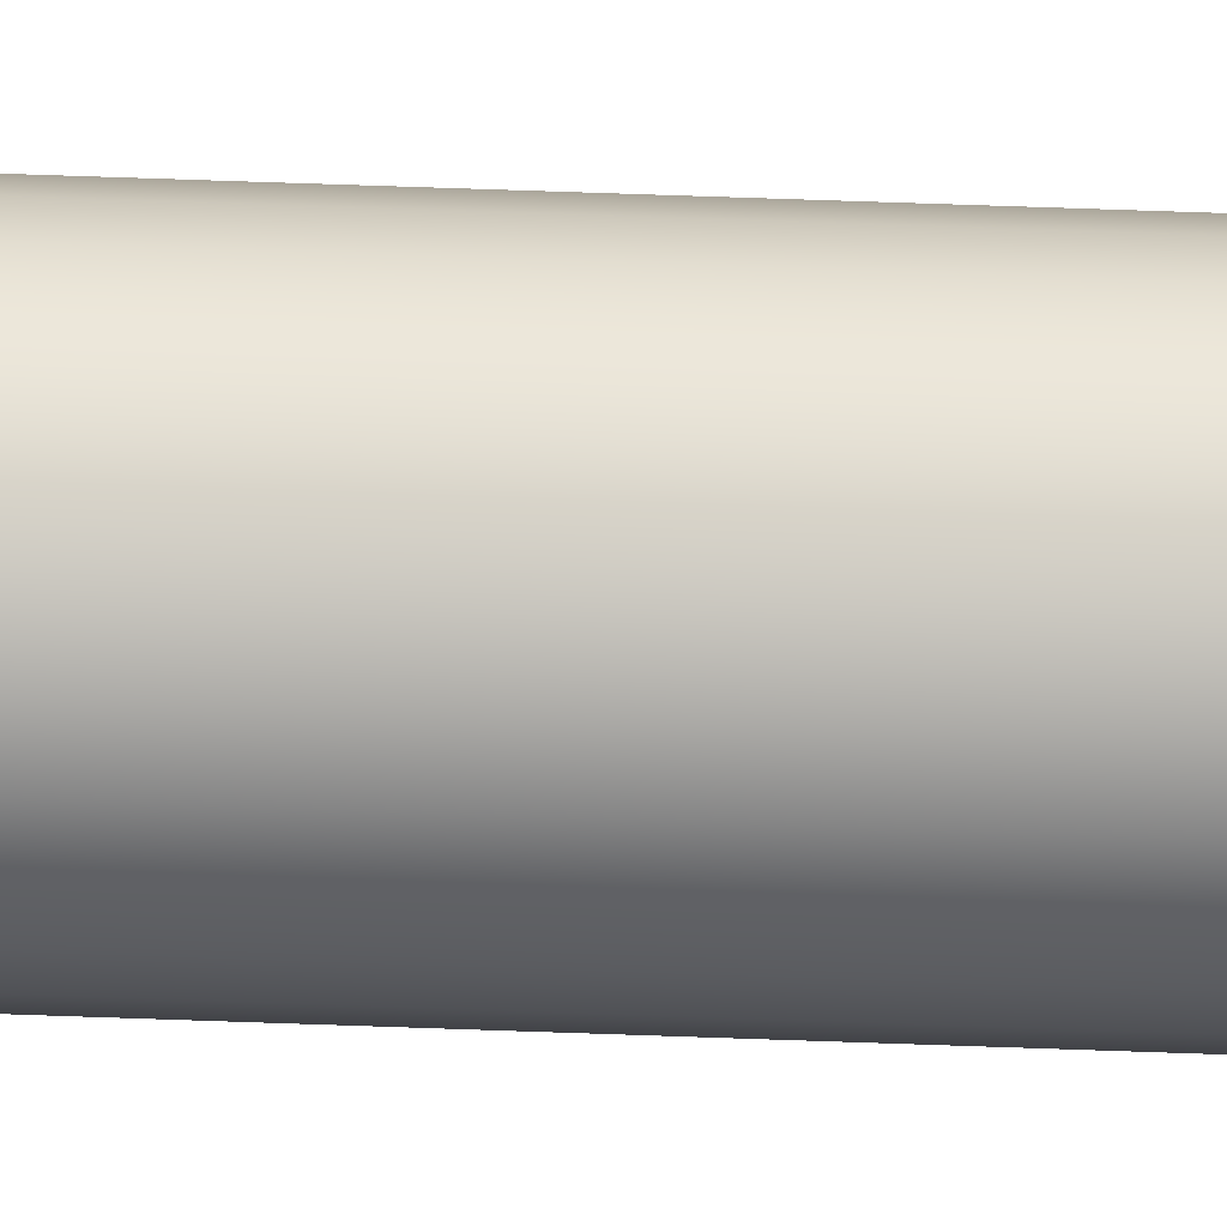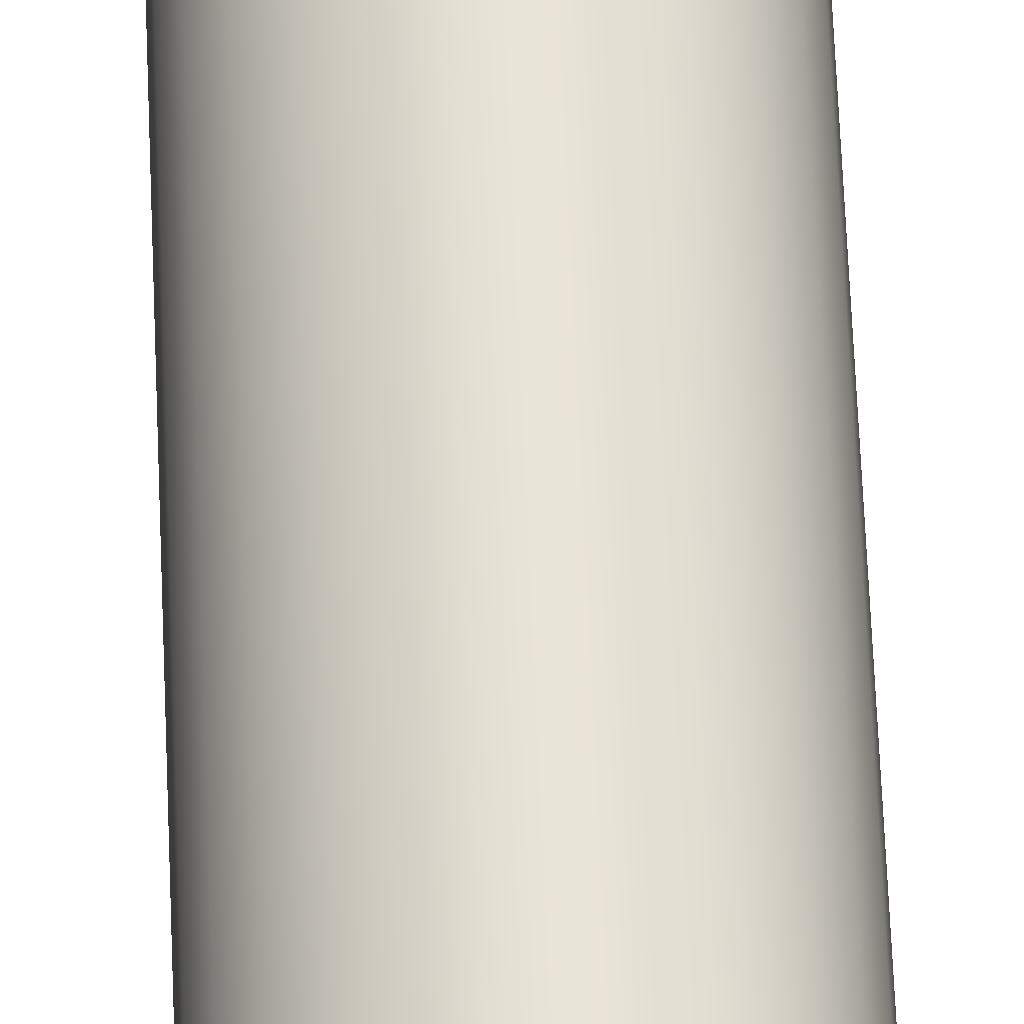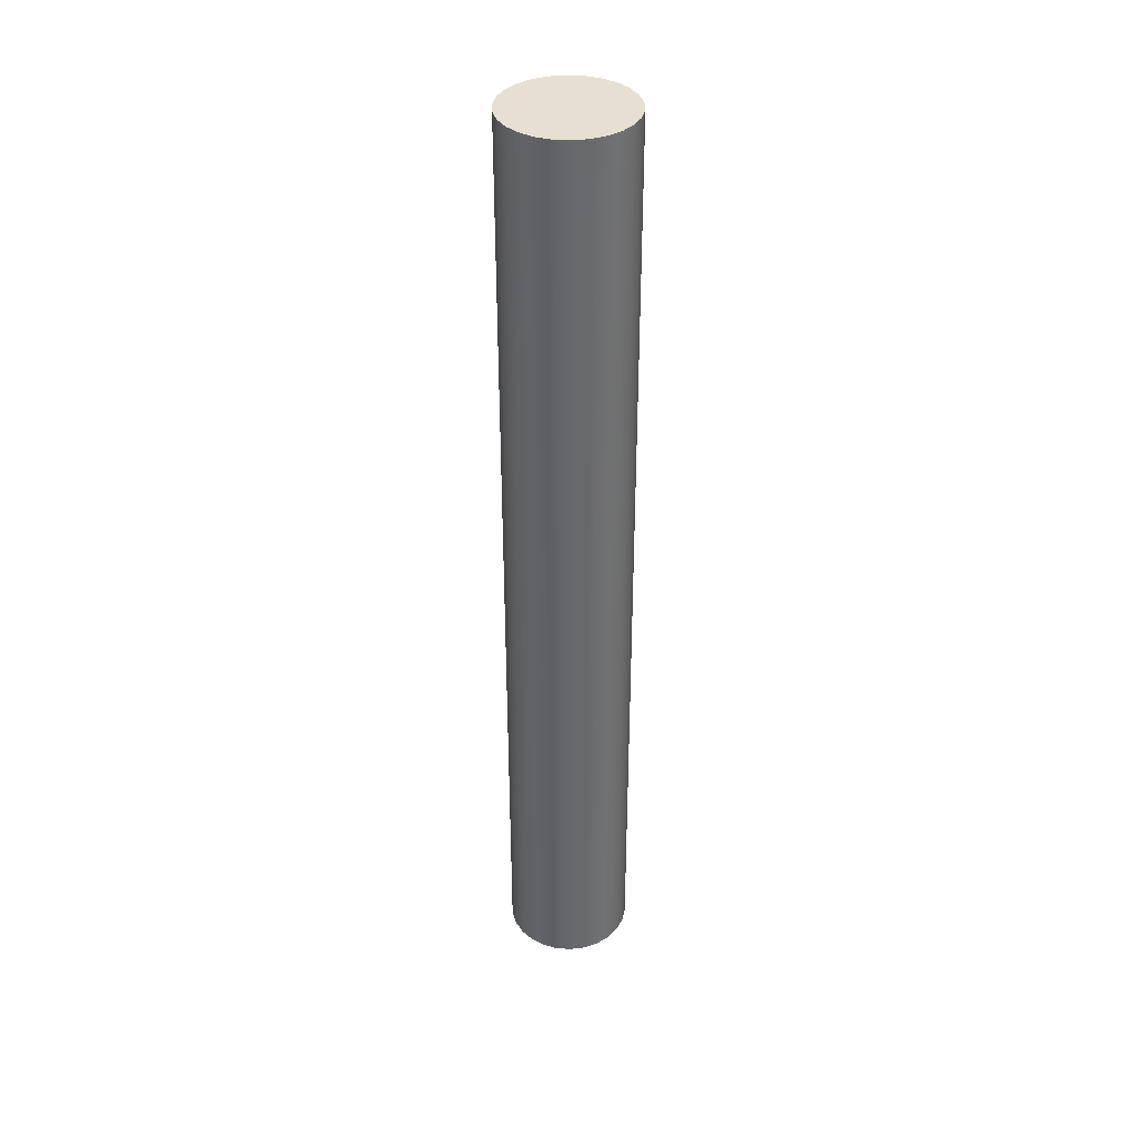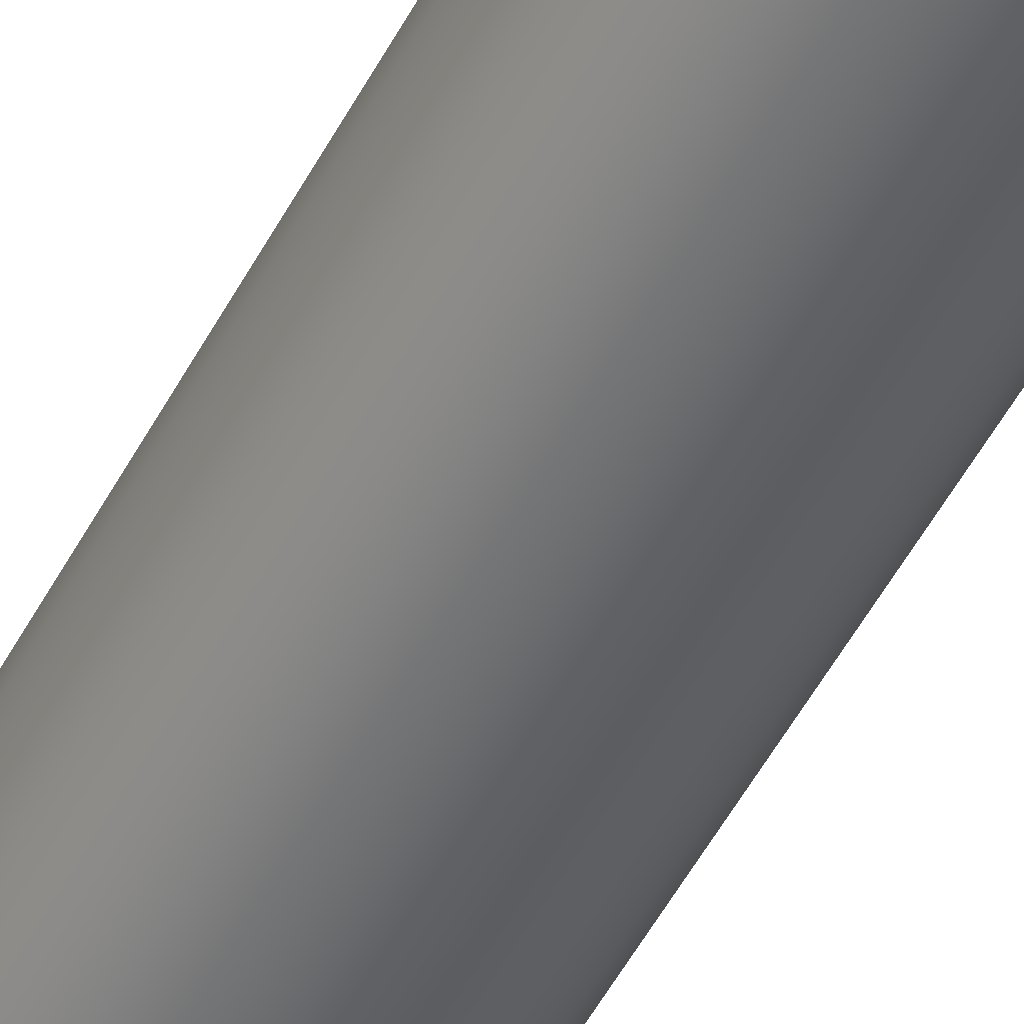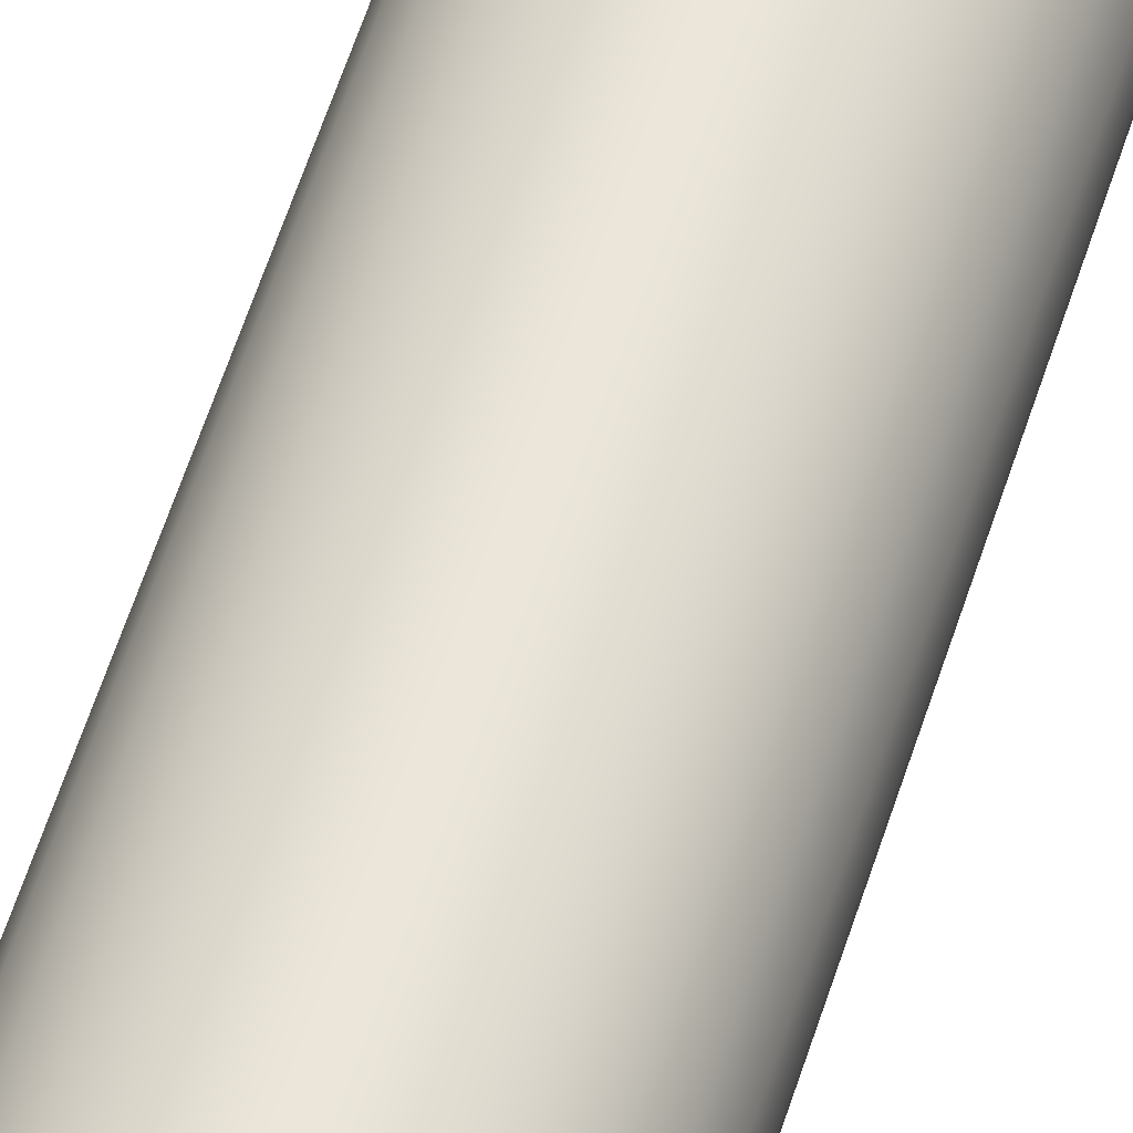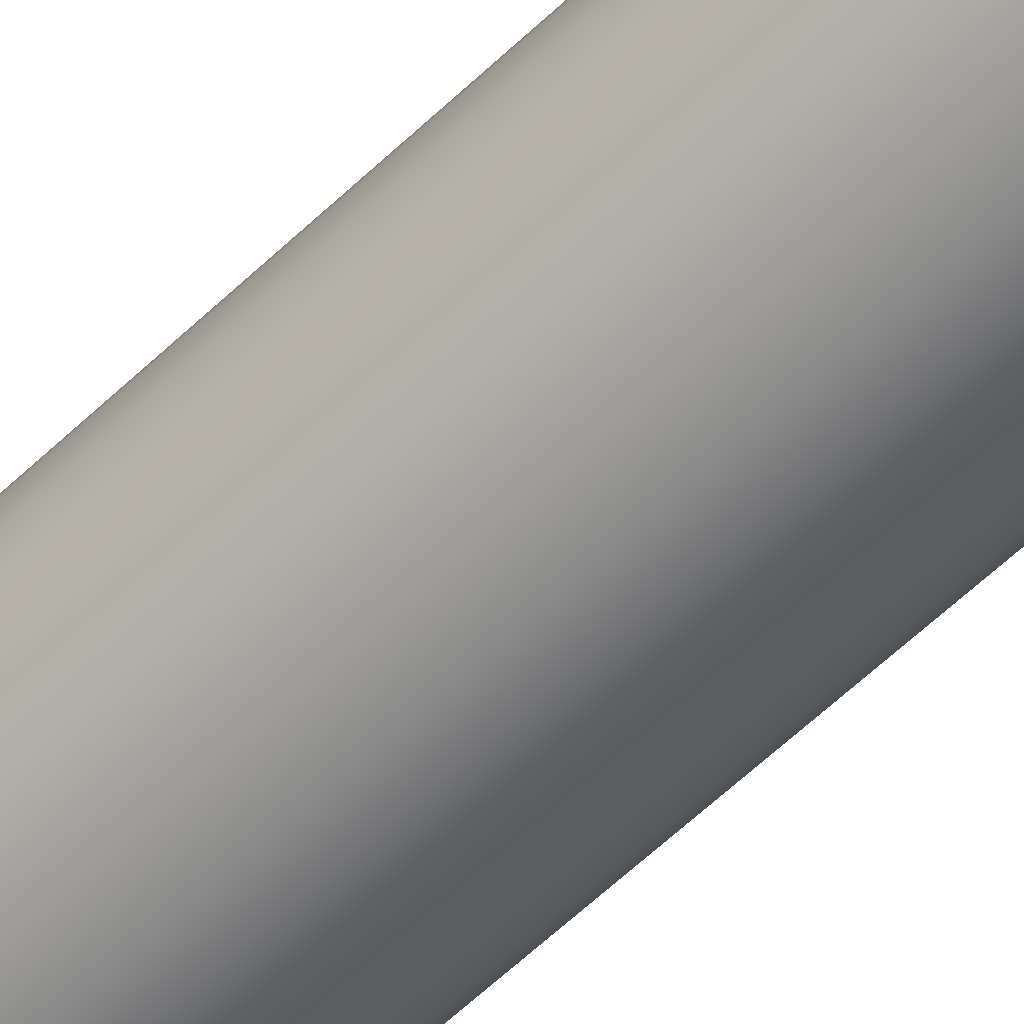
<metadata>
{"format":"obj","ext":"obj","renderer":"f3d","projection":"perspective","resolution":1024,"background":"white","views":[{"elev":69.7,"azim":92.0,"up":"+Z"},{"elev":62.0,"azim":-2.3,"up":"+Z"},{"elev":37.7,"azim":157.5,"up":"+Y"},{"elev":-51.2,"azim":-27.1,"up":"+Z"},{"elev":57.1,"azim":-162.7,"up":"+Z"},{"elev":-57.3,"azim":135.2,"up":"+Z"}]}
</metadata>
<code>
v -0.35 5.3 4.286e-17
v -0.3398 5.3 0.08376
v -0.3099 5.3 0.1627
v -0.262 5.3 0.2321
v -0.1988 5.3 0.288
v -0.1241 5.3 0.3273
v -0.04219 5.3 0.3474
v 0.04219 5.3 0.3474
v 0.1241 5.3 0.3273
v 0.1988 5.3 0.288
v 0.262 5.3 0.2321
v 0.3099 5.3 0.1627
v 0.3398 5.3 0.08376
v 0.35 5.3 0
v 0.3398 5.3 -0.08376
v 0.3099 5.3 -0.1627
v 0.262 5.3 -0.2321
v 0.1988 5.3 -0.288
v 0.1241 5.3 -0.3273
v 0.04219 5.3 -0.3474
v -0.04219 5.3 -0.3474
v -0.1241 5.3 -0.3273
v -0.1988 5.3 -0.288
v -0.262 5.3 -0.2321
v -0.3099 5.3 -0.1627
v -0.3398 5.3 -0.08376
v -0.35 5.3 4.286e-17
v -0.3398 5.3 -0.08376
v -0.3099 5.3 -0.1627
v -0.262 5.3 -0.2321
v -0.1988 5.3 -0.288
v -0.1241 5.3 -0.3273
v -0.04219 5.3 -0.3474
v 0.04219 5.3 -0.3474
v 0.1241 5.3 -0.3273
v 0.1988 5.3 -0.288
v 0.262 5.3 -0.2321
v 0.3099 5.3 -0.1627
v 0.3398 5.3 -0.08376
v 0.35 5.3 0
v 0.3398 5.3 0.08376
v 0.3099 5.3 0.1627
v 0.262 5.3 0.2321
v 0.1988 5.3 0.288
v 0.1241 5.3 0.3273
v 0.04219 5.3 0.3474
v -0.04219 5.3 0.3474
v -0.1241 5.3 0.3273
v -0.1988 5.3 0.288
v -0.262 5.3 0.2321
v -0.3099 5.3 0.1627
v -0.3398 5.3 0.08376
v -0.35 0 4.286e-17
v -0.3398 0 0.08376
v -0.3099 0 0.1627
v -0.262 0 0.2321
v -0.1988 0 0.288
v -0.1241 0 0.3273
v -0.04219 0 0.3474
v 0.04219 0 0.3474
v 0.1241 0 0.3273
v 0.1988 0 0.288
v 0.262 0 0.2321
v 0.3099 0 0.1627
v 0.3398 0 0.08376
v 0.35 0 0
v 0.3398 0 -0.08376
v 0.3099 0 -0.1627
v 0.262 0 -0.2321
v 0.1988 0 -0.288
v 0.1241 0 -0.3273
v 0.04219 0 -0.3474
v -0.04219 0 -0.3474
v -0.1241 0 -0.3273
v -0.1988 0 -0.288
v -0.262 0 -0.2321
v -0.3099 0 -0.1627
v -0.3398 0 -0.08376
v -0.35 0 4.286e-17
v -0.35 5.3 4.286e-17
v -0.35 0 4.286e-17
v -0.3398 0 -0.08376
v -0.3099 0 -0.1627
v -0.262 0 -0.2321
v -0.1988 0 -0.288
v -0.1241 0 -0.3273
v -0.04219 0 -0.3474
v 0.04219 0 -0.3474
v 0.1241 0 -0.3273
v 0.1988 0 -0.288
v 0.262 0 -0.2321
v 0.3099 0 -0.1627
v 0.3398 0 -0.08376
v 0.35 0 0
v 0.3398 0 0.08376
v 0.3099 0 0.1627
v 0.262 0 0.2321
v 0.1988 0 0.288
v 0.1241 0 0.3273
v 0.04219 0 0.3474
v -0.04219 0 0.3474
v -0.1241 0 0.3273
v -0.1988 0 0.288
v -0.262 0 0.2321
v -0.3099 0 0.1627
v -0.3398 0 0.08376
f 2 13 1
f 1 13 14
f 1 14 26
f 26 14 15
f 26 15 25
f 25 15 16
f 25 16 24
f 24 16 17
f 24 17 23
f 23 17 18
f 23 18 22
f 22 18 19
f 22 19 21
f 21 19 20
f 13 2 12
f 12 2 3
f 12 3 11
f 11 3 4
f 11 4 10
f 10 4 5
f 10 5 9
f 9 5 6
f 9 6 8
f 8 6 7
f 28 78 27
f 27 78 79
f 80 53 52
f 52 53 54
f 52 54 51
f 51 54 55
f 51 55 50
f 50 55 56
f 50 56 49
f 49 56 57
f 49 57 48
f 48 57 58
f 48 58 47
f 47 58 59
f 47 59 46
f 46 59 60
f 46 60 45
f 45 60 61
f 45 61 44
f 44 61 62
f 44 62 43
f 43 62 63
f 43 63 42
f 42 63 64
f 42 64 41
f 41 64 65
f 41 65 40
f 40 65 66
f 40 66 39
f 39 66 67
f 39 67 38
f 38 67 68
f 38 68 37
f 37 68 69
f 37 69 36
f 36 69 70
f 36 70 35
f 35 70 71
f 35 71 34
f 34 71 72
f 34 72 33
f 33 72 73
f 33 73 32
f 32 73 74
f 32 74 31
f 31 74 75
f 31 75 30
f 30 75 76
f 30 76 29
f 29 76 77
f 29 77 28
f 28 77 78
f 82 93 81
f 81 93 94
f 81 94 106
f 106 94 95
f 106 95 105
f 105 95 96
f 105 96 104
f 104 96 97
f 104 97 103
f 103 97 98
f 103 98 102
f 102 98 99
f 102 99 101
f 101 99 100
f 93 82 92
f 92 82 83
f 92 83 91
f 91 83 84
f 91 84 90
f 90 84 85
f 90 85 89
f 89 85 86
f 89 86 88
f 88 86 87

</code>
